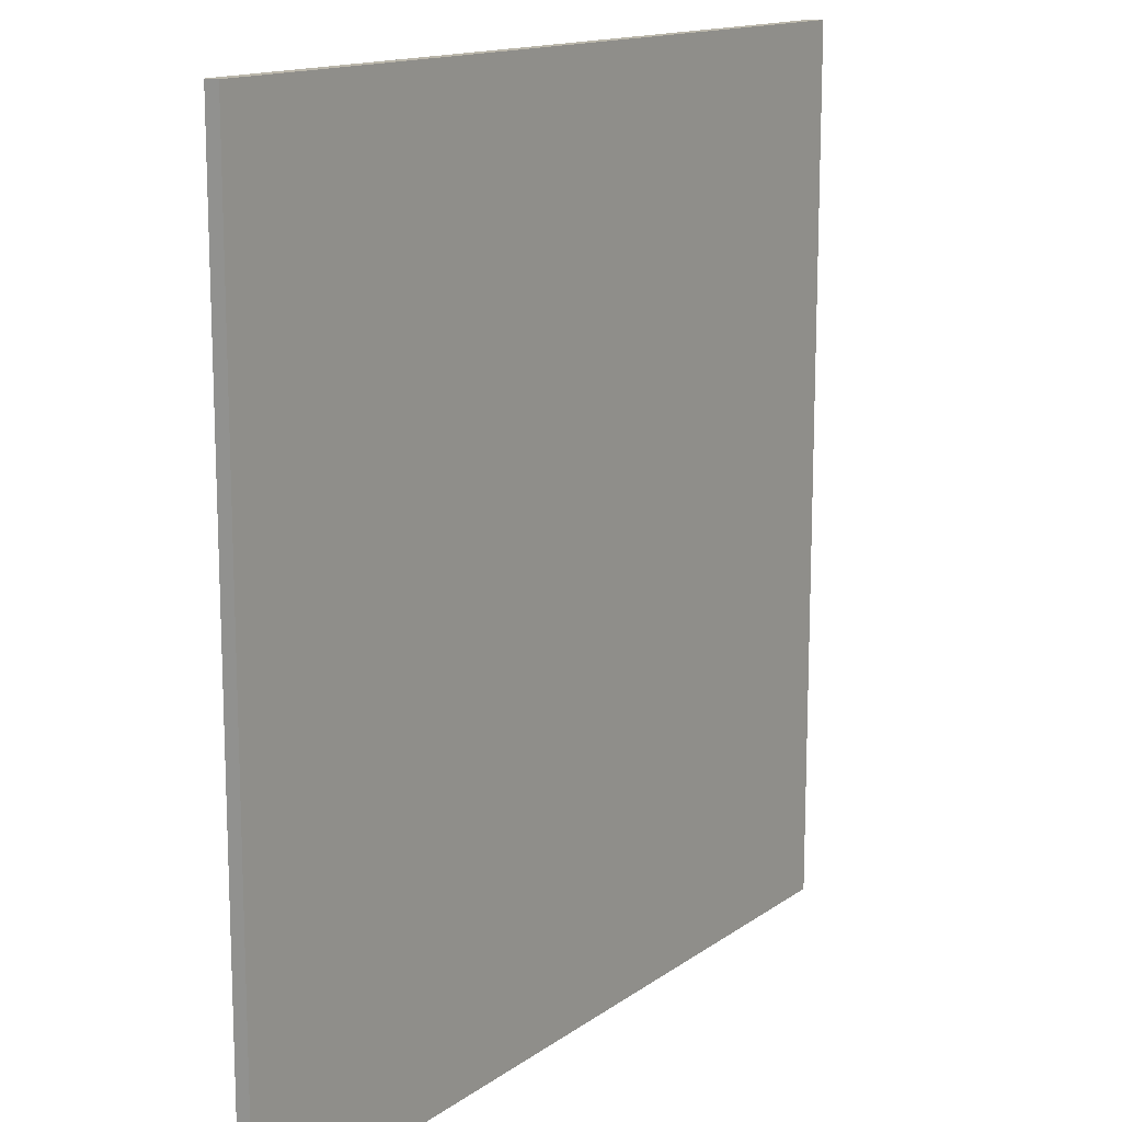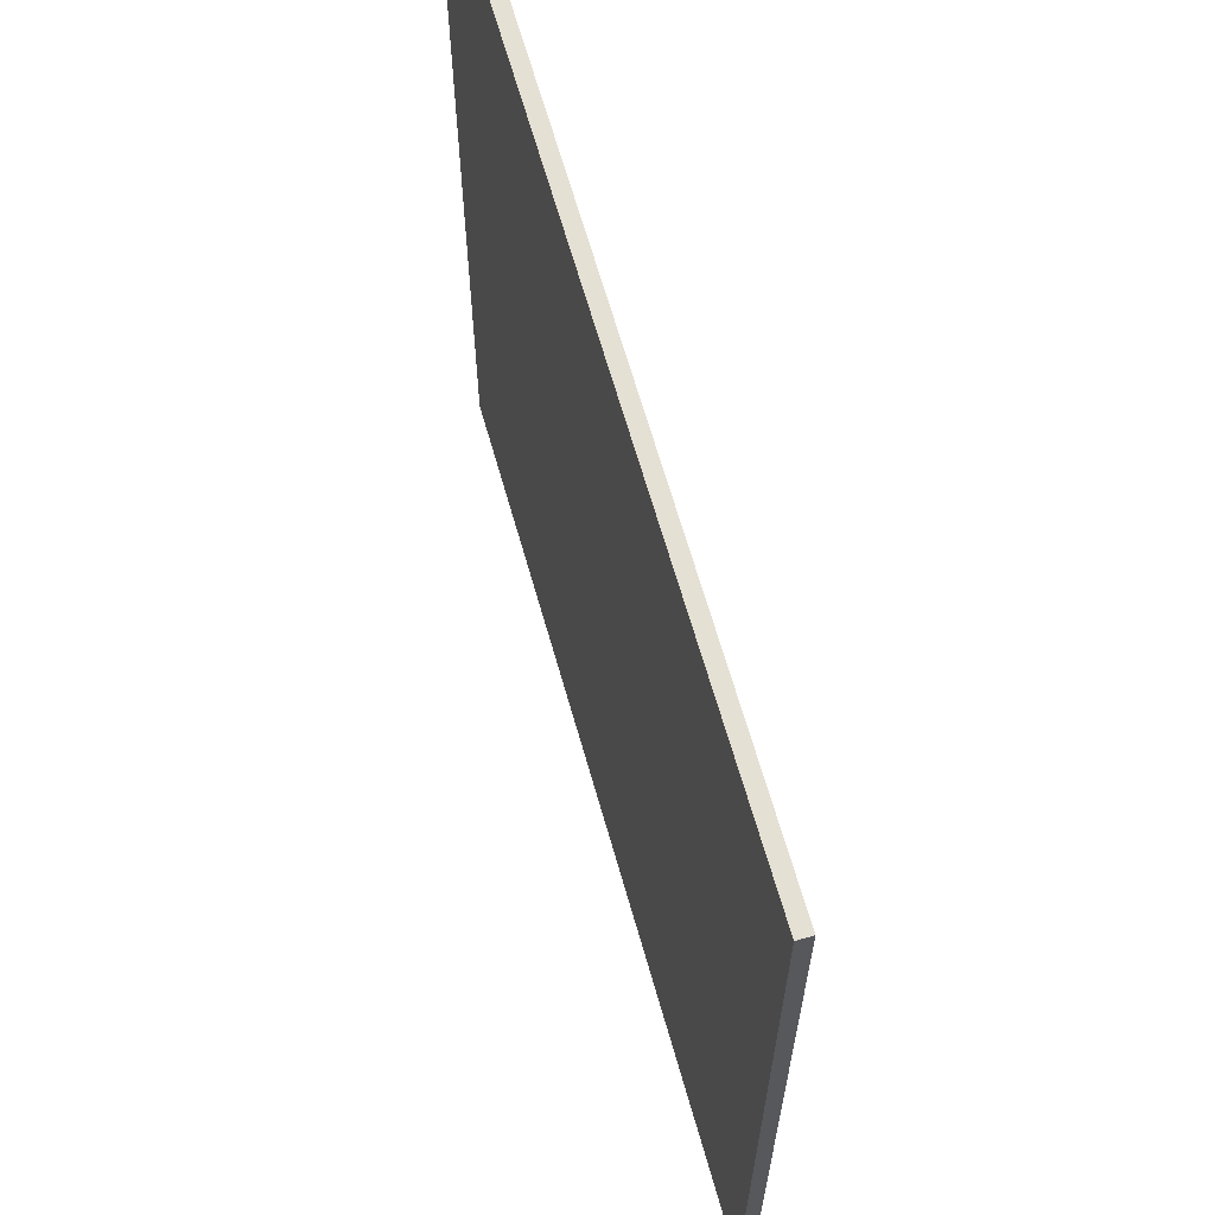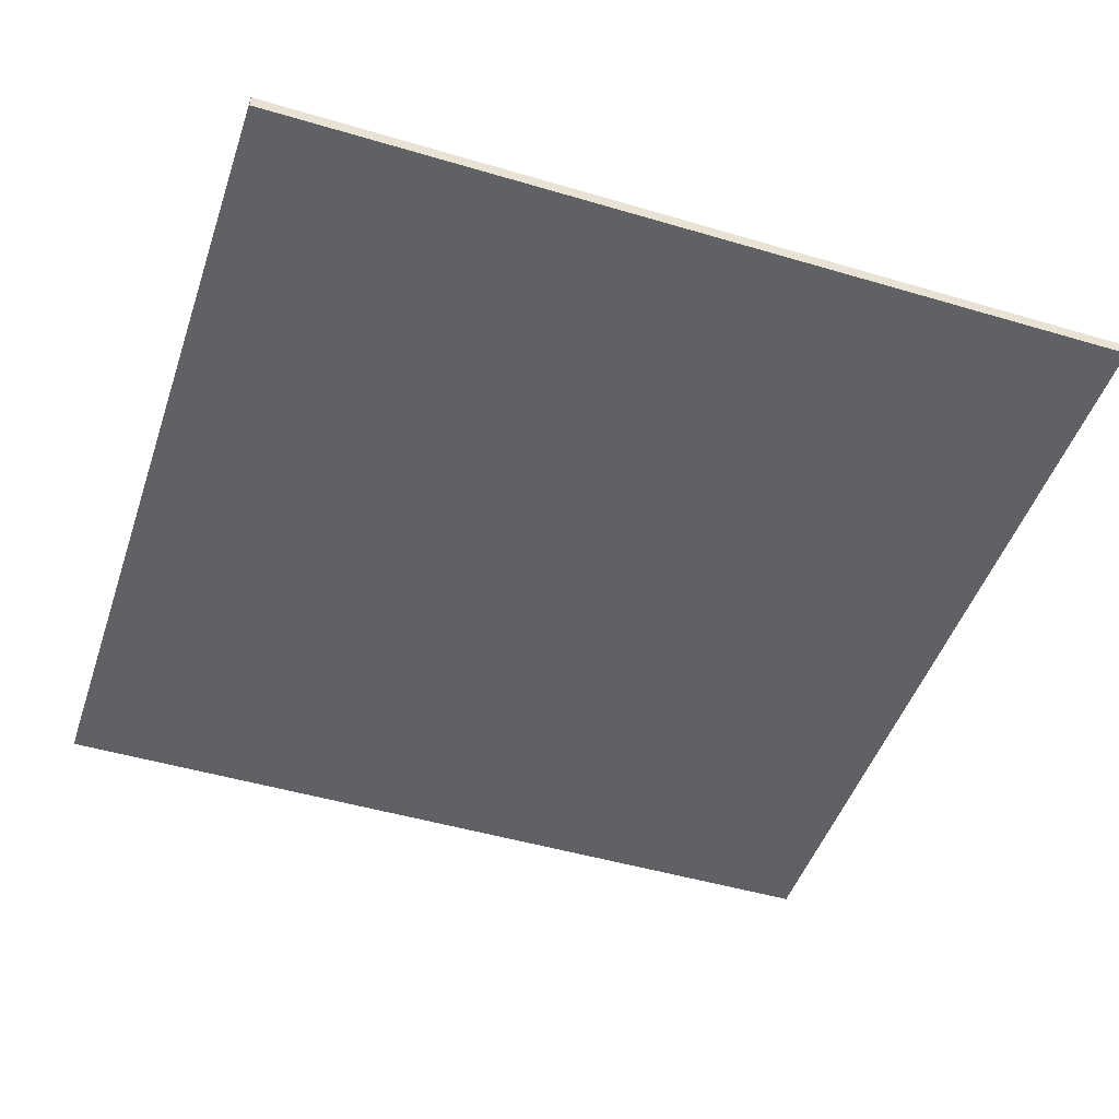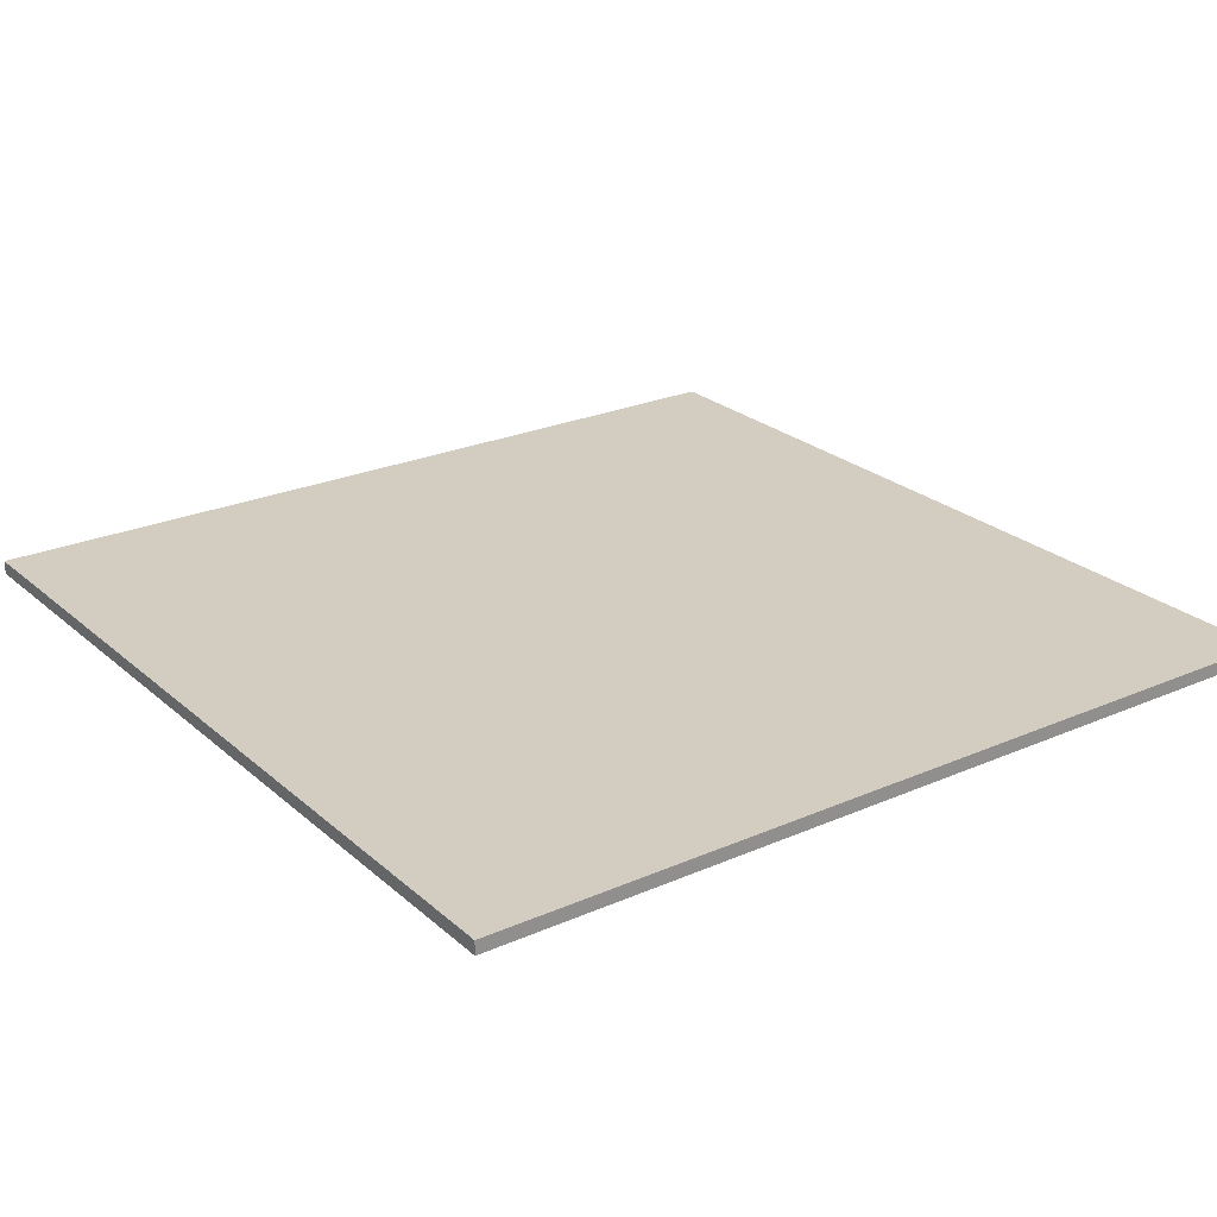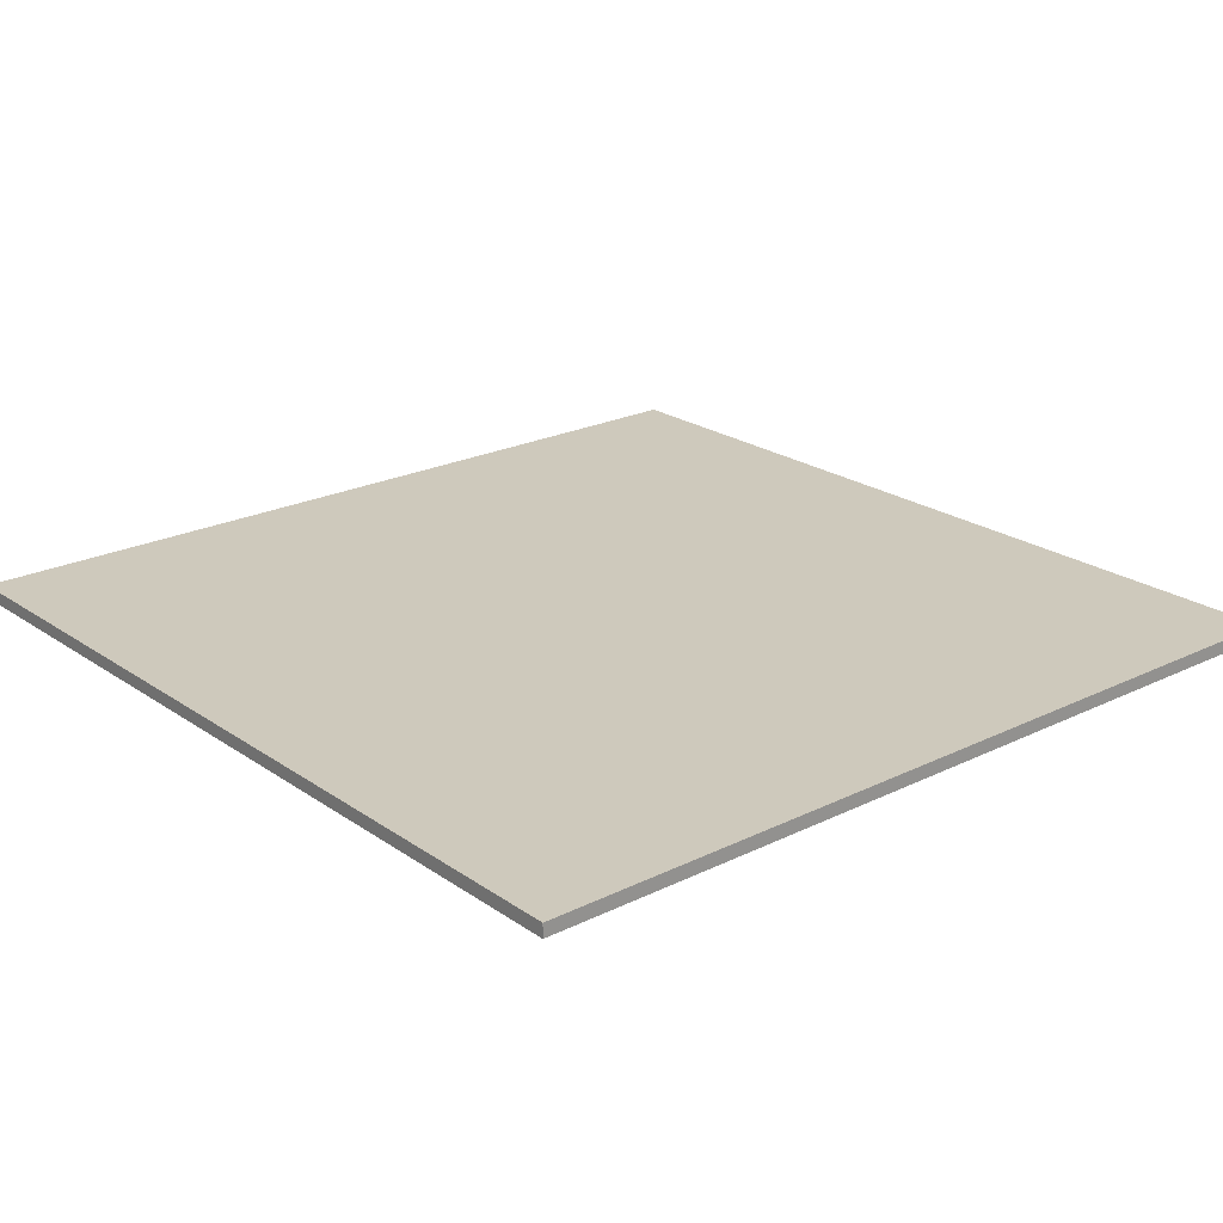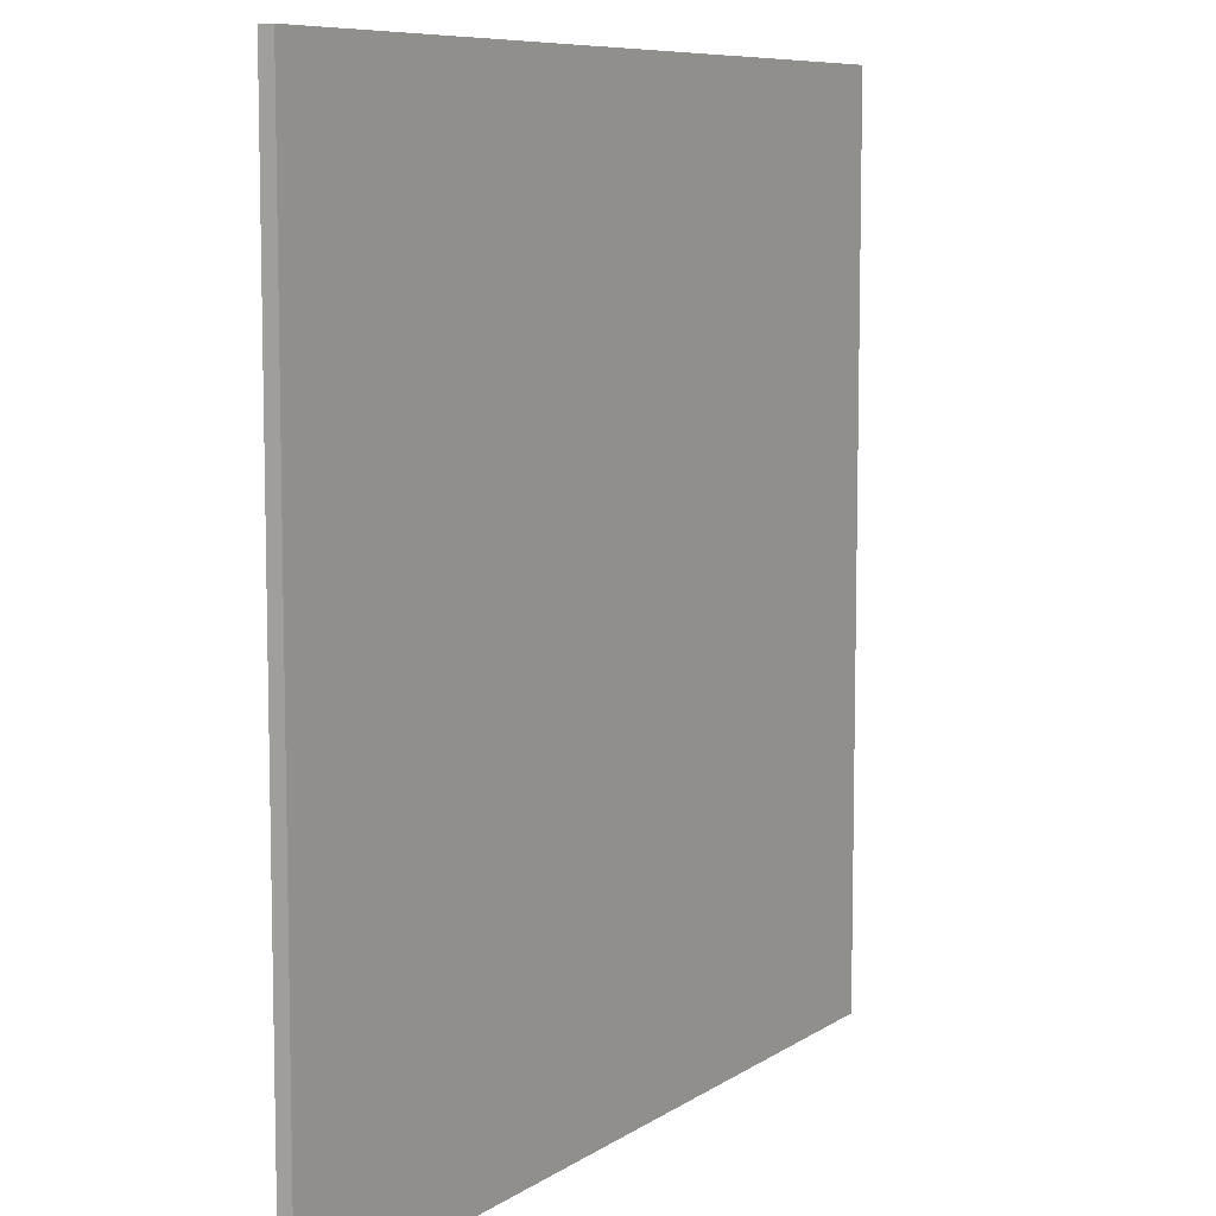
<metadata>
{"format":"obj","ext":"obj","renderer":"f3d","projection":"perspective","resolution":1024,"background":"white","views":[{"elev":14.2,"azim":123.7,"up":"+Z"},{"elev":65.3,"azim":-105.8,"up":"+Z"},{"elev":-47.9,"azim":-108.4,"up":"+Y"},{"elev":24.6,"azim":-125.7,"up":"+Y"},{"elev":22.5,"azim":-130.3,"up":"+Y"},{"elev":8.2,"azim":-59.5,"up":"+Z"}]}
</metadata>
<code>
v -32 48 32
v -32 48 -32
v -32 49 32
v -32 49 -32
v 32 48 32
v 32 48 -32
v 32 49 32
v 32 49 -32
v -32 48 32
v -32 49 32
v 32 48 32
v 32 49 32
v -32 48 -32
v -32 49 -32
v 32 48 -32
v 32 49 -32
v -32 48 32
v 32 48 32
v -32 48 -32
v 32 48 -32
v -32 49 32
v 32 49 32
v -32 49 -32
v 32 49 -32
f 3 2 1
f 4 2 3
f 5 6 7
f 7 6 8
f 11 10 9
f 12 10 11
f 13 14 15
f 15 14 16
f 19 18 17
f 20 18 19
f 21 22 23
f 23 22 24

</code>
